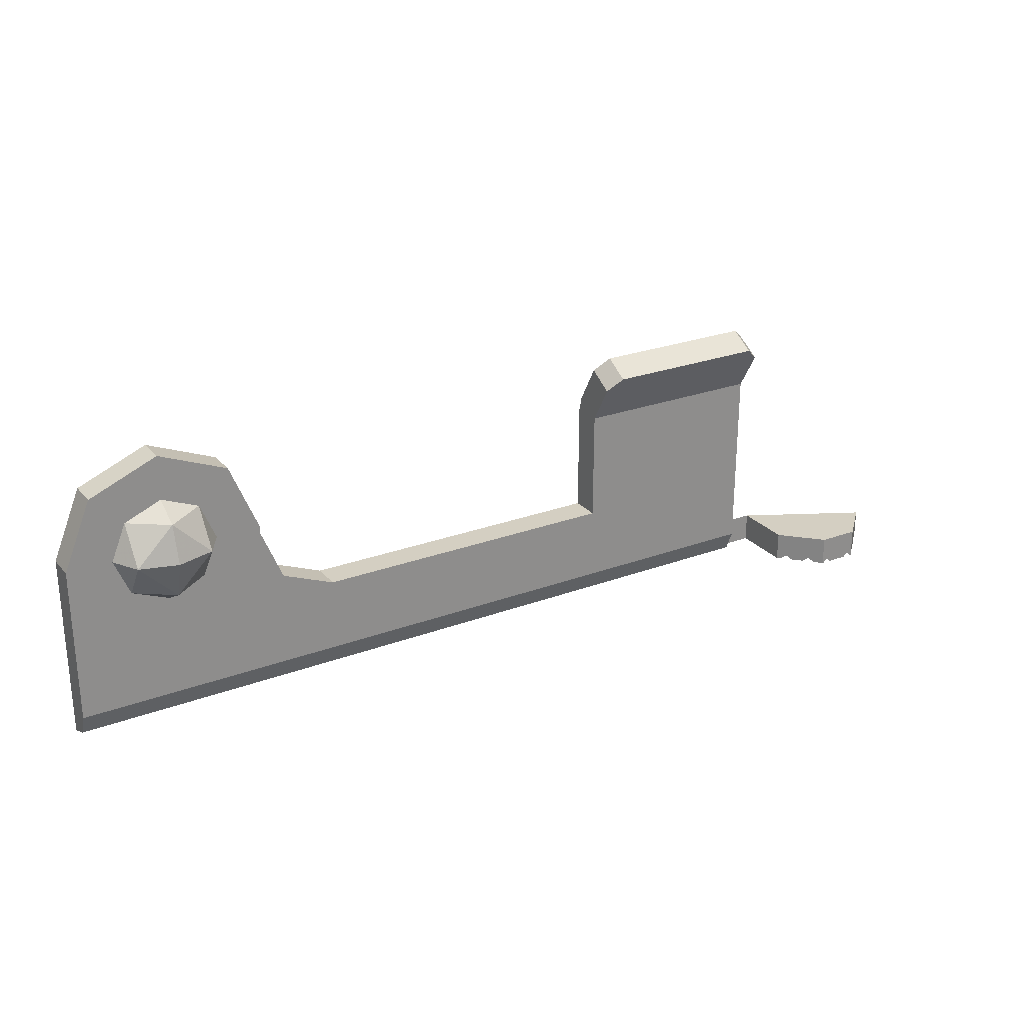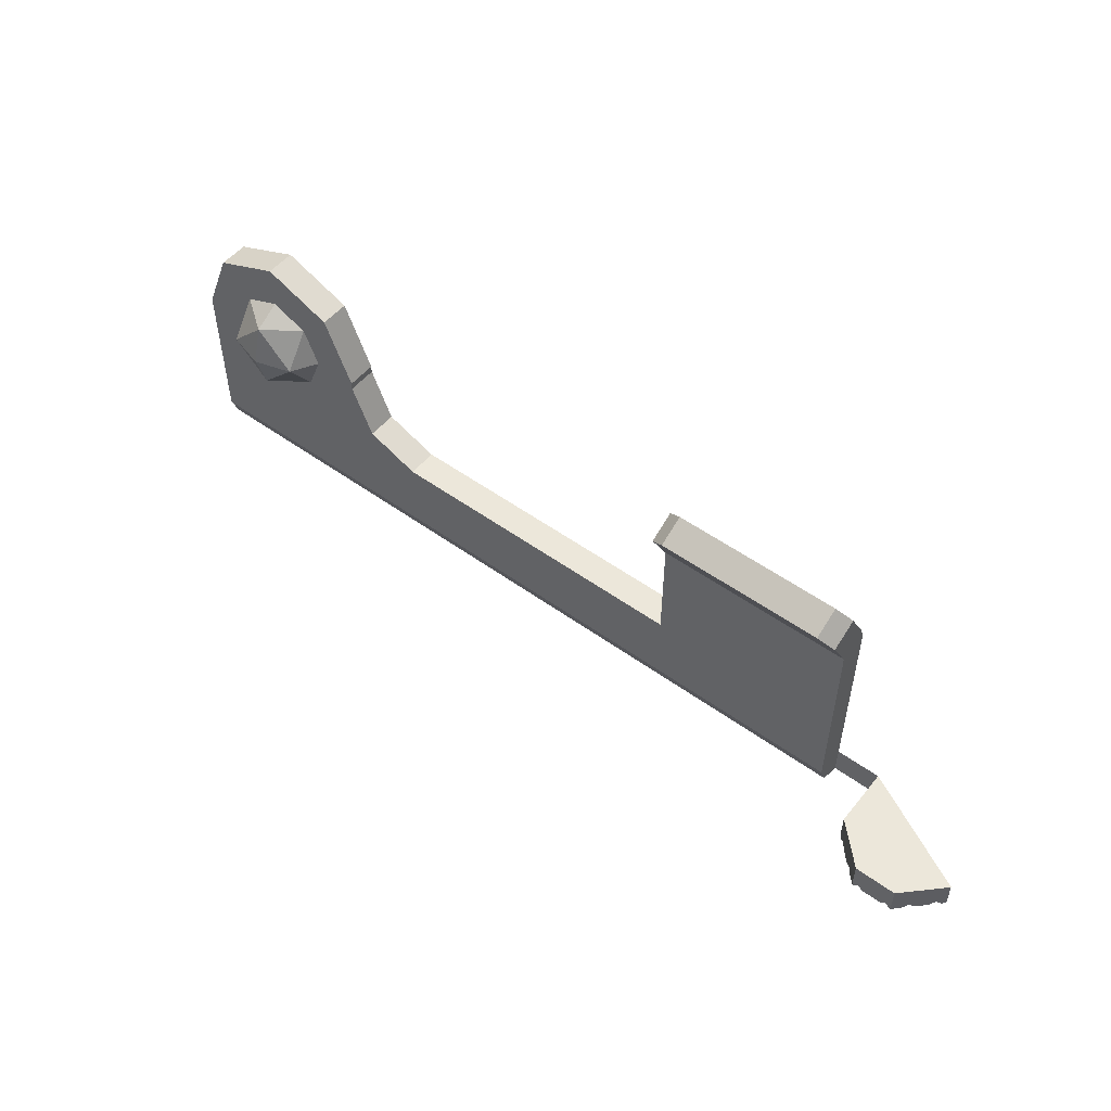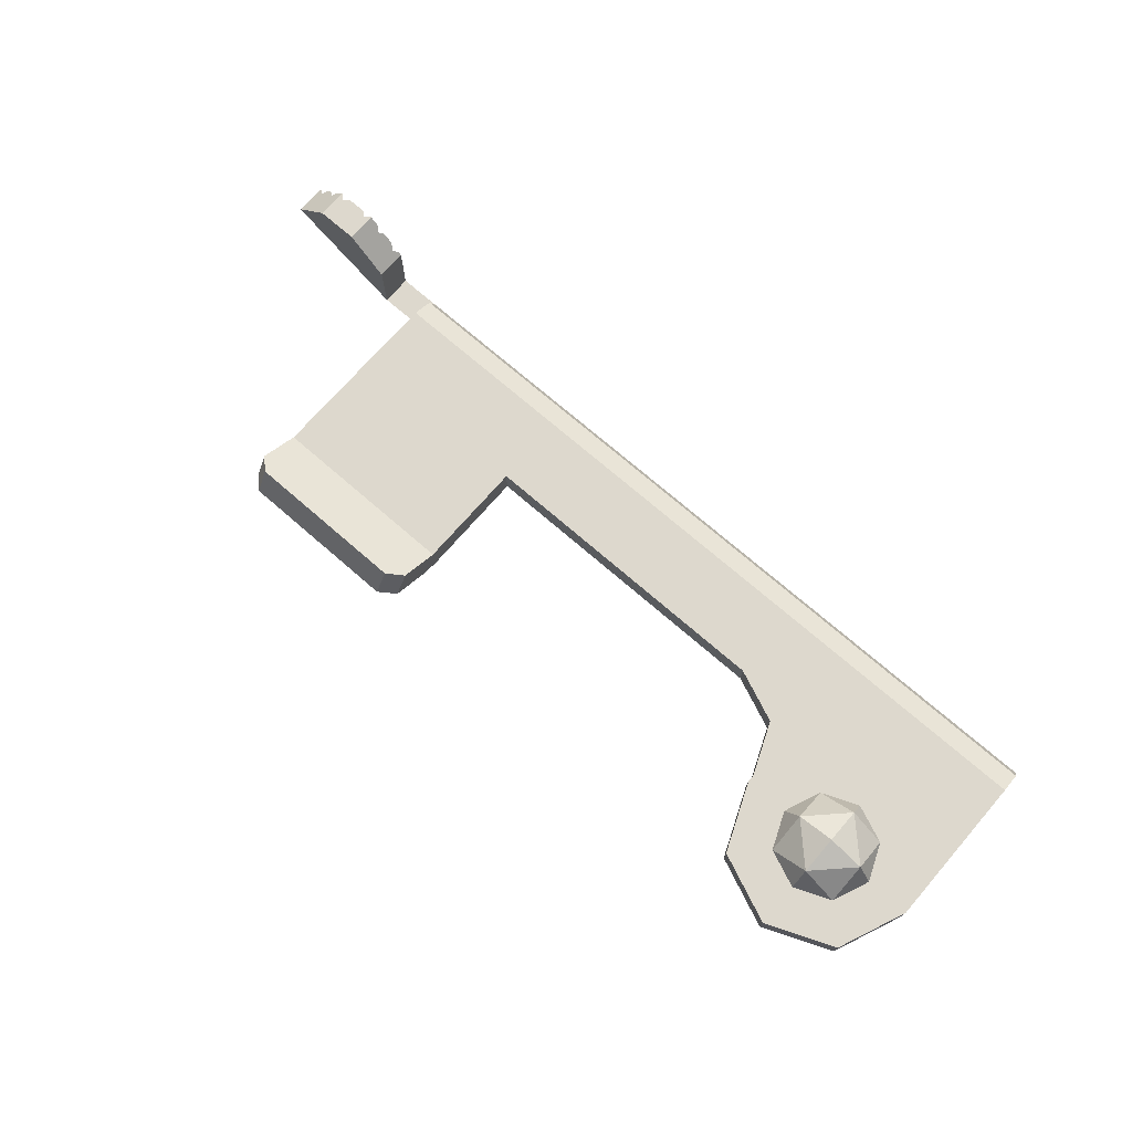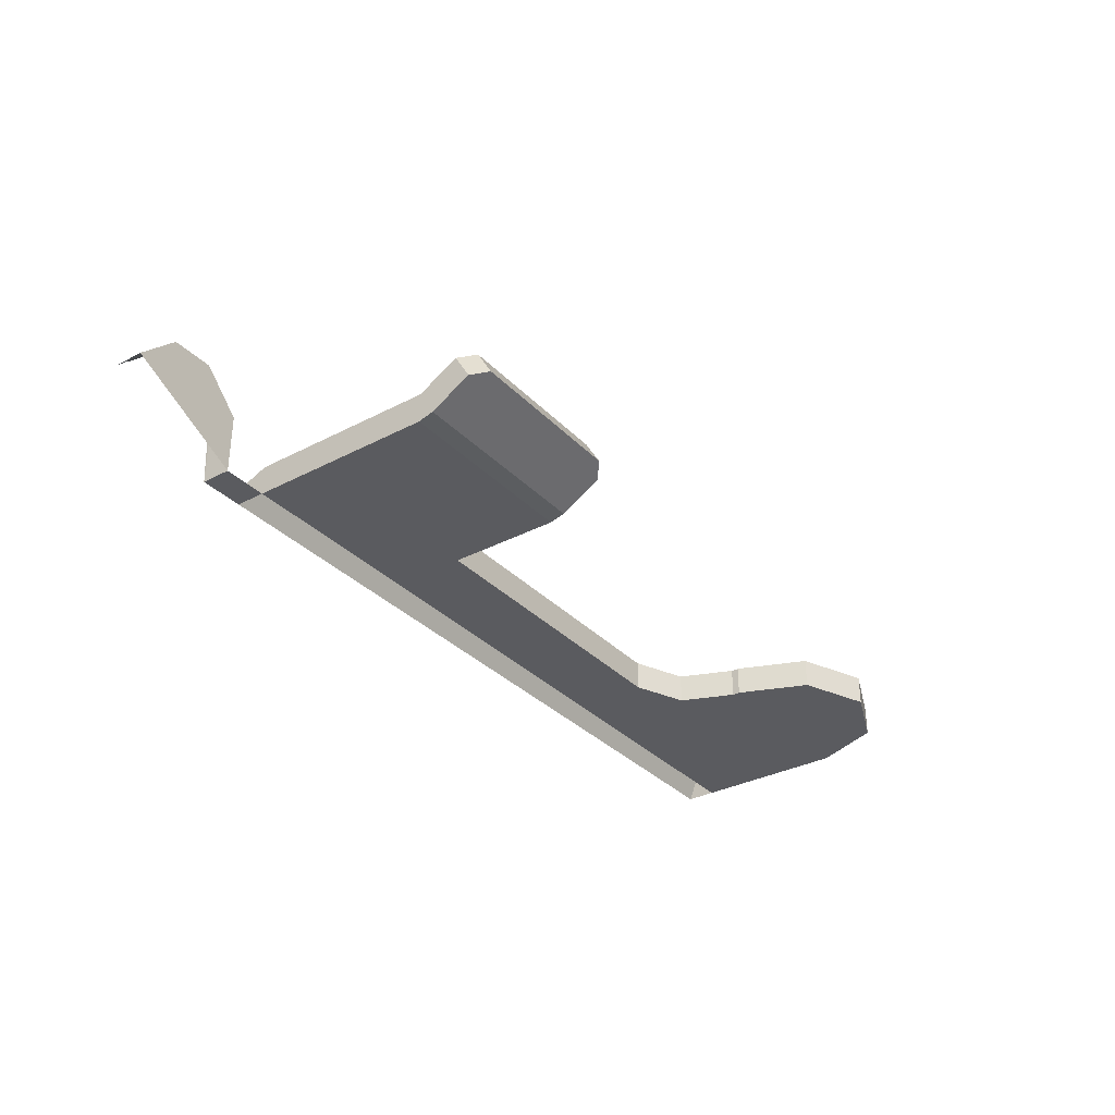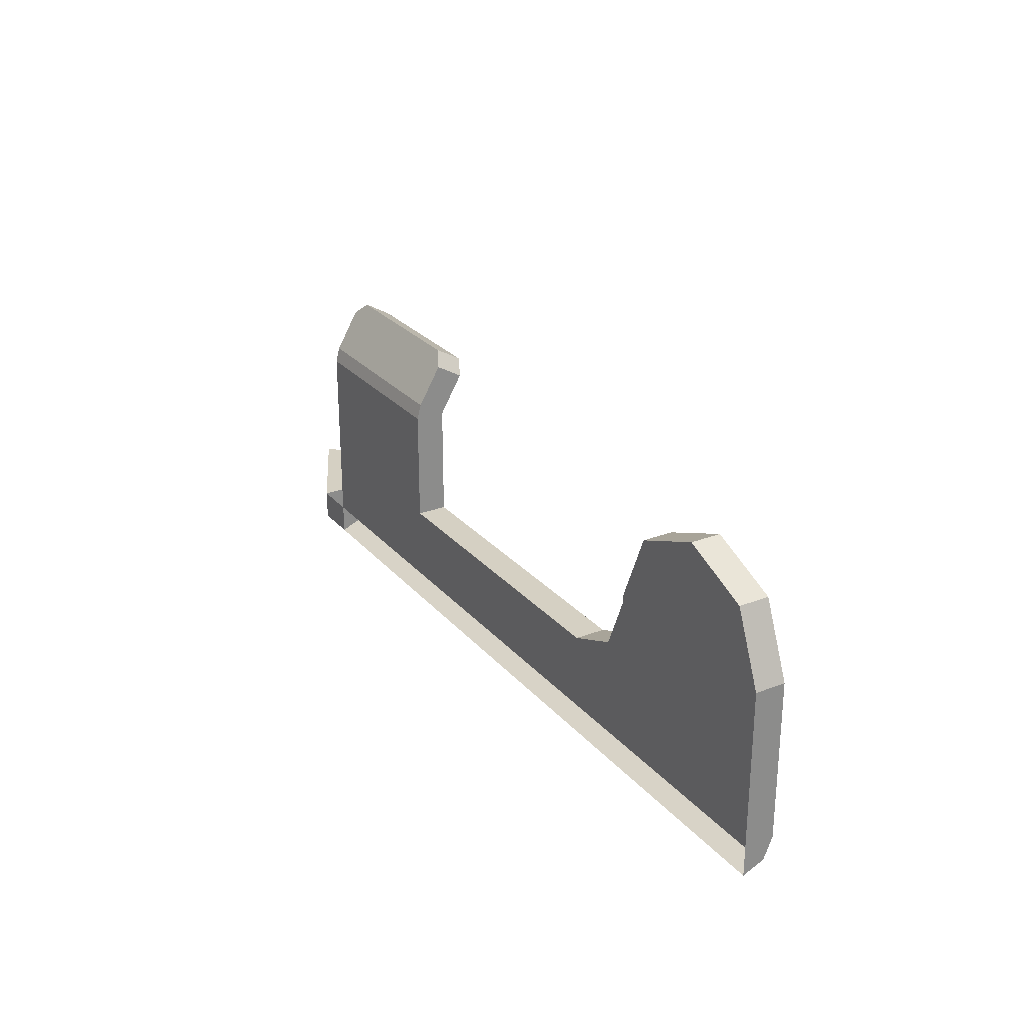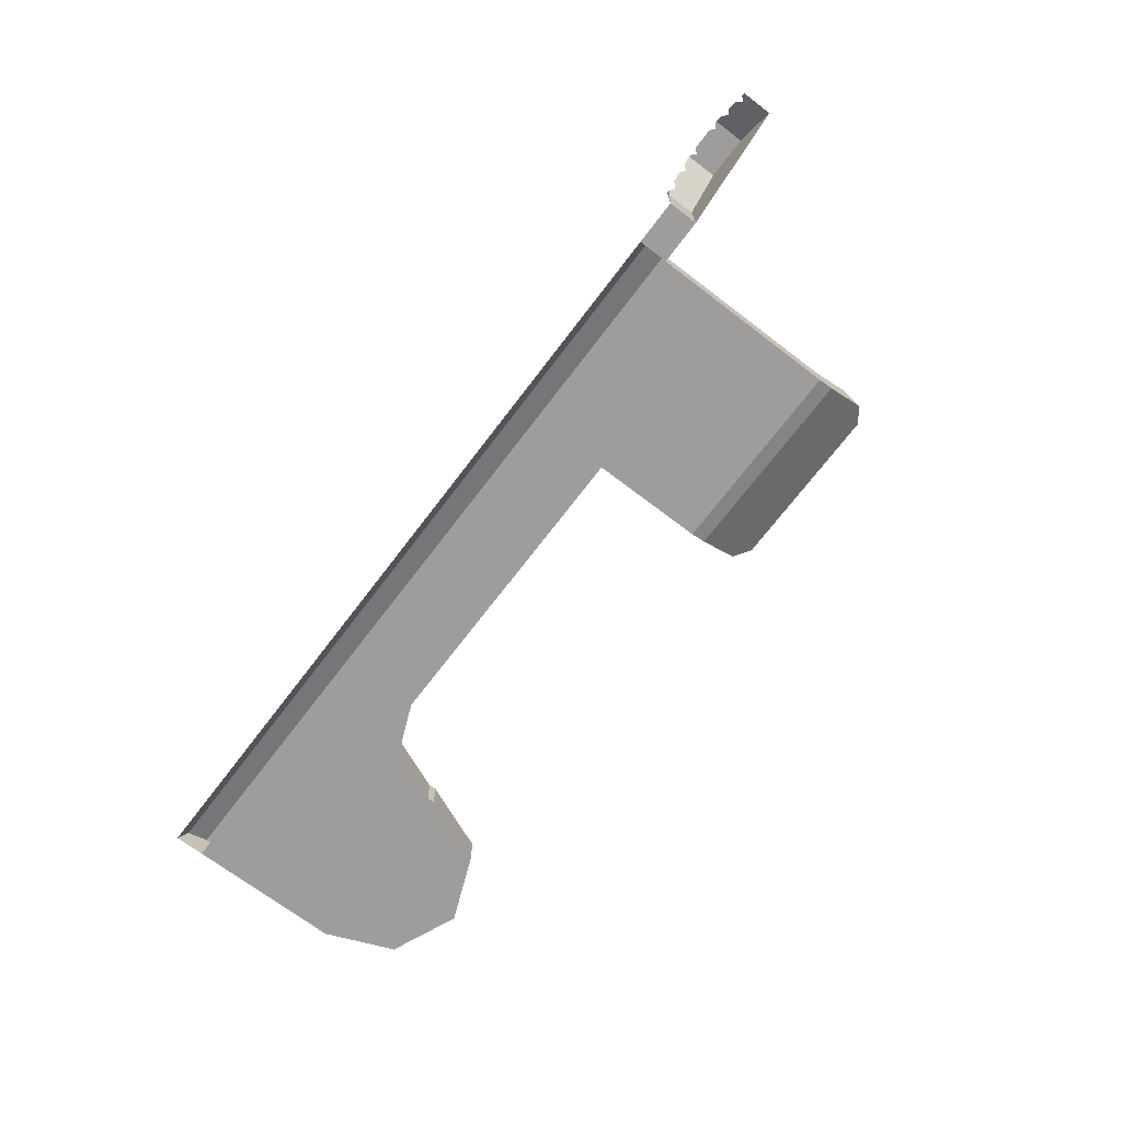
<metadata>
{"format":"obj","ext":"obj","renderer":"f3d","projection":"perspective","resolution":1024,"background":"white","views":[{"elev":25.8,"azim":-30.8,"up":"+Y"},{"elev":51.8,"azim":38.1,"up":"+Y"},{"elev":72.3,"azim":-139.0,"up":"+Z"},{"elev":-32.9,"azim":126.0,"up":"+Z"},{"elev":26.4,"azim":-121.2,"up":"+Y"},{"elev":-70.5,"azim":52.7,"up":"+Z"}]}
</metadata>
<code>
v 0.2298 0.2298 0.125
v 0.325 0 0.125
v 0.325 0 0.225
v 0.2298 0.2298 0.225
v 0 0.325 0.125
v 0.2298 0.2298 0.125
v 0.2298 0.2298 0.225
v 0 0.325 0.225
v -0.2298 0.2298 0.125
v 0 0.325 0.125
v 0 0.325 0.225
v -0.2298 0.2298 0.225
v -0.325 0 0.125
v -0.2298 0.2298 0.125
v -0.2298 0.2298 0.225
v -0.325 0 0.225
v 0.3982 -0.2018 0.125
v 0.325 -0.025 0.125
v 0.325 -0.025 0.225
v 0.3982 -0.2018 0.225
v 0.575 -0.275 0.125
v 0.3982 -0.2018 0.125
v 0.3982 -0.2018 0.225
v 0.575 -0.275 0.225
v 0.325 -0.275 0.125
v 0.3982 -0.2018 0.125
v 0.325 -0.025 0.125
v 0.325 -0.275 0.125
v 0.575 -0.275 0.125
v 0.3982 -0.2018 0.125
v 0.325 -0.275 0.225
v 0.3982 -0.2018 0.225
v 0.325 -0.025 0.225
v 0.325 -0.275 0.225
v 0.575 -0.275 0.225
v 0.3982 -0.2018 0.225
v -0.325 -0.5957 0.1957
v -0.325 -0.525 0.225
v 2.275 -0.525 0.225
v 2.275 -0.5957 0.1957
v -0.325 -0.625 0.125
v -0.325 -0.5957 0.1957
v 2.275 -0.5957 0.1957
v 2.275 -0.625 0.125
v -0.325 -0.525 0.125
v -0.325 -0.525 0.225
v -0.325 -0.5957 0.1957
v -0.325 -0.525 0.125
v -0.325 -0.5957 0.1957
v -0.325 -0.625 0.125
v 1.625 -0.275 0.225
v 1.625 0.1 0.225
v 1.625 0.1 0.125
v 1.625 -0.275 0.125
v 1.625 -0.275 0.225
v 1.625 -0.275 0.125
v 0.575 -0.275 0.125
v 0.575 -0.275 0.225
v 2.275 -0.525 0.225
v 1.625 -0.275 0.225
v 0.575 -0.275 0.225
v -0.325 -0.525 0.225
v 0.575 -0.275 0.225
v 0.325 -0.275 0.225
v -0.325 -0.525 0.225
v 0.575 -0.275 0.125
v 1.625 -0.275 0.125
v 2.275 -0.525 0.125
v -0.325 -0.525 0.125
v 0.325 -0.275 0.125
v 0.575 -0.275 0.125
v -0.325 -0.525 0.125
v 2.275 -0.525 0.125
v 2.275 -0.525 0.225
v 2.275 -0.5957 0.1957
v 2.275 -0.525 0.125
v 2.275 -0.5957 0.1957
v 2.275 -0.625 0.125
v 2.275 -0.525 0.225
v 2.275 -0.525 0.125
v 2.275 0.1 0.125
v 2.275 0.1 0.225
v 1.625 0.1 0.225
v 1.625 -0.275 0.225
v 2.275 -0.525 0.225
v 2.275 0.1 0.225
v 2.275 0.2299 0.3
v 2.275 0.1 0.225
v 2.275 0.15 0.1384
v 2.275 0.2799 0.2134
v 2.225 0.2732 0.325
v 2.275 0.2299 0.3
v 2.275 0.2799 0.2134
v 2.225 0.3232 0.2384
v 2.275 0.1 0.225
v 2.275 0.1 0.125
v 2.275 0.15 0.1384
v 1.625 0.2799 0.2134
v 1.625 0.15 0.1384
v 1.625 0.1 0.225
v 1.625 0.2299 0.3
v 1.675 0.3232 0.2384
v 1.625 0.2799 0.2134
v 1.625 0.2299 0.3
v 1.675 0.2732 0.325
v 1.625 0.1 0.125
v 1.625 0.1 0.225
v 1.625 0.15 0.1384
v 1.675 0.3232 0.2384
v 1.675 0.2732 0.325
v 2.225 0.2732 0.325
v 2.225 0.3232 0.2384
v 2.225 0.2732 0.325
v 1.675 0.2732 0.325
v 1.625 0.2299 0.3
v 2.275 0.2299 0.3
v 2.275 0.2299 0.3
v 1.625 0.2299 0.3
v 1.625 0.1 0.225
v 2.275 0.1 0.225
v 1.625 0.2799 0.2134
v 1.675 0.3232 0.2384
v 2.225 0.3232 0.2384
v 2.275 0.2799 0.2134
v 2.275 0.15 0.1384
v 1.625 0.15 0.1384
v 1.625 0.2799 0.2134
v 2.275 0.2799 0.2134
v 2.275 0.1 0.125
v 1.625 0.1 0.125
v 1.625 0.15 0.1384
v 2.275 0.15 0.1384
v 1.625 0.1 0.125
v 2.275 0.1 0.125
v 2.275 -0.525 0.125
v 1.625 -0.275 0.125
v 2.275 -0.525 0.125
v 2.275 -0.625 0.125
v 2.425 -0.625 0.125
v 2.425 -0.525 0.125
v 2.55 -0.625 0.45
v 2.55 -0.525 0.45
v 2.51 -0.61 0.41
v 2.525 -0.625 0.425
v 2.51 -0.61 0.41
v 2.55 -0.525 0.45
v 2.425 -0.525 0.325
v 2.45 -0.61 0.35
v 2.495 -0.625 0.395
v 2.51 -0.61 0.41
v 2.45 -0.61 0.35
v 2.465 -0.625 0.365
v 2.425 -0.625 0.325
v 2.435 -0.625 0.335
v 2.45 -0.61 0.35
v 2.425 -0.525 0.325
v 2.55 -0.525 0.45
v 2.55 -0.625 0.45
v 2.555 -0.625 0.45
v 2.57 -0.61 0.45
v 2.73 -0.61 0.41
v 2.69 -0.525 0.45
v 2.69 -0.625 0.45
v 2.715 -0.625 0.425
v 2.815 -0.525 0.325
v 2.69 -0.525 0.45
v 2.73 -0.61 0.41
v 2.79 -0.61 0.35
v 2.79 -0.61 0.35
v 2.73 -0.61 0.41
v 2.745 -0.625 0.395
v 2.775 -0.625 0.365
v 2.79 -0.61 0.35
v 2.805 -0.625 0.335
v 2.815 -0.625 0.325
v 2.815 -0.525 0.325
v 2.685 -0.625 0.45
v 2.69 -0.625 0.45
v 2.69 -0.525 0.45
v 2.67 -0.61 0.45
v 2.57 -0.61 0.45
v 2.585 -0.625 0.45
v 2.655 -0.625 0.45
v 2.67 -0.61 0.45
v 2.55 -0.525 0.45
v 2.57 -0.61 0.45
v 2.67 -0.61 0.45
v 2.69 -0.525 0.45
v 2.69 -0.525 0.45
v 2.815 -0.525 0.325
v 2.425 -0.525 0.325
v 2.55 -0.525 0.45
v 2.425 -0.525 0.325
v 2.425 -0.525 0.125
v 2.425 -0.625 0.125
v 2.425 -0.625 0.325
v 2.425 -0.525 0.325
v 2.815 -0.525 0.325
v 2.425 -0.525 0.125
v 2.435 -0.625 0.335
v 2.425 -0.625 0.325
v 2.425 -0.625 0.125
v 2.55 -0.625 0.45
v 2.525 -0.625 0.425
v 2.555 -0.625 0.45
v 2.69 -0.625 0.45
v 2.685 -0.625 0.45
v 2.715 -0.625 0.425
v 0.2298 0.2298 0.125
v 0 0.325 0.125
v -0.2298 0.2298 0.125
v 0.2298 0.2298 0.125
v -0.2298 0.2298 0.125
v -0.325 0 0.125
v 0.325 0 0.125
v 0.2298 0.2298 0.225
v 0 0.325 0.225
v -0.2298 0.2298 0.225
v 0.2298 0.2298 0.225
v -0.2298 0.2298 0.225
v -0.325 0 0.225
v 0.325 0 0.225
v 0.325 -0.025 0.225
v 0.325 -0.025 0.125
v 0.325 0 0.125
v 0.325 0 0.225
v -0.325 0 0.225
v -0.325 0 0.125
v -0.325 -0.525 0.125
v -0.325 -0.525 0.225
v 0.325 0 0.125
v 0.325 -0.025 0.125
v -0.325 0 0.125
v 0.325 -0.025 0.225
v 0.325 0 0.225
v -0.325 0 0.225
v 0.325 -0.025 0.225
v -0.325 0 0.225
v -0.325 -0.525 0.225
v 0.325 -0.275 0.225
v -0.325 -0.525 0.125
v -0.325 0 0.125
v 0.325 -0.025 0.125
v 0.325 -0.275 0.125
v 0.175 0 0.225
v 0.1237 0 0.3134
v 0.1237 0.1237 0.225
v 0 0.1237 0.3134
v 0 0.175 0.225
v 0.1237 0.1237 0.225
v 0.1237 0 0.3134
v 0 0.1237 0.3134
v 0.1237 0.1237 0.225
v 0 0 0.35
v 0 0.1237 0.3134
v 0.1237 0 0.3134
v 0.175 0 0.225
v 0.1237 0 0.3134
v 0.1237 -0.1237 0.225
v 0 -0.1237 0.3134
v 0 -0.175 0.225
v 0.1237 -0.1237 0.225
v 0.1237 0 0.3134
v 0 -0.1237 0.3134
v 0.1237 -0.1237 0.225
v 0 0 0.35
v 0 -0.1237 0.3134
v 0.1237 0 0.3134
v -0.175 0 0.225
v -0.1237 0 0.3134
v -0.1237 0.1237 0.225
v 0 0.1237 0.3134
v 0 0.175 0.225
v -0.1237 0.1237 0.225
v -0.1237 0 0.3134
v 0 0.1237 0.3134
v -0.1237 0.1237 0.225
v 0 0 0.35
v 0 0.1237 0.3134
v -0.1237 0 0.3134
v -0.175 0 0.225
v -0.1237 0 0.3134
v -0.1237 -0.1237 0.225
v 0 -0.1237 0.3134
v 0 -0.175 0.225
v -0.1237 -0.1237 0.225
v -0.1237 0 0.3134
v 0 -0.1237 0.3134
v -0.1237 -0.1237 0.225
v 0 0 0.35
v 0 -0.1237 0.3134
v -0.1237 0 0.3134
g mesh7444733
f 1 3 2
f 3 1 4
f 5 7 6
f 7 5 8
f 9 11 10
f 11 9 12
f 13 15 14
f 15 13 16
g mesh7444739
f 17 18 19
f 19 20 17
f 21 22 23
f 23 24 21
g mesh7444743
f 25 27 26
f 28 30 29
g mesh7444745
f 31 32 33
f 34 35 36
g mesh7444749
f 37 39 38
f 39 37 40
f 41 43 42
f 43 41 44
g mesh7444753
f 45 47 46
f 48 50 49
g mesh7444755
f 51 52 53
f 53 54 51
g mesh7444757
f 55 56 57
f 57 58 55
f 59 60 61
f 61 62 59
f 63 64 65
f 66 67 68
f 68 69 66
f 70 71 72
g mesh7444759
f 73 74 75
f 76 77 78
g mesh7444761
f 79 80 81
f 81 82 79
f 83 84 85
f 85 86 83
g mesh7444763
f 87 88 89
f 89 90 87
g mesh7444765
f 91 92 93
f 93 94 91
f 95 96 97
g mesh7444767
f 98 99 100
f 100 101 98
g mesh7444769
f 102 103 104
f 104 105 102
f 106 107 108
g mesh7444771
f 109 110 111
f 111 112 109
f 113 114 115
f 115 116 113
g mesh7444773
f 117 118 119
f 119 120 117
f 121 122 123
f 123 124 121
f 125 126 127
f 127 128 125
f 129 130 131
f 131 132 129
f 133 134 135
f 135 136 133
g mesh7444775
f 137 138 139
f 139 140 137
f 141 142 143
f 143 144 141
f 145 146 147
f 147 148 145
f 149 150 151
f 151 152 149
f 153 154 155
f 155 156 153
f 157 158 159
f 159 160 157
f 161 162 163
f 163 164 161
f 165 166 167
f 167 168 165
f 169 170 171
f 171 172 169
f 173 174 175
f 175 176 173
f 177 178 179
f 179 180 177
f 181 182 183
f 183 184 181
f 185 186 187
f 187 188 185
f 189 190 191
f 191 192 189
g mesh7444777
f 193 194 195
f 195 196 193
f 197 198 199
f 200 201 202
f 203 204 205
f 206 207 208
g mesh7444779
f 209 211 210
f 212 214 213
f 214 212 215
g mesh7444781
f 216 217 218
f 219 220 221
f 221 222 219
g mesh7444783
f 223 224 225
f 225 226 223
g mesh7444785
f 227 228 229
f 229 230 227
f 231 232 233
f 234 235 236
f 237 238 239
f 239 240 237
f 241 242 243
f 243 244 241
g mesh7444788
f 245 247 246
f 248 250 249
f 251 253 252
f 254 256 255
g mesh7444790
f 257 258 259
f 260 261 262
f 263 264 265
f 266 267 268
g mesh7444792
f 269 270 271
f 272 273 274
f 275 276 277
f 278 279 280
g mesh7444794
f 281 283 282
f 284 286 285
f 287 289 288
f 290 292 291

</code>
